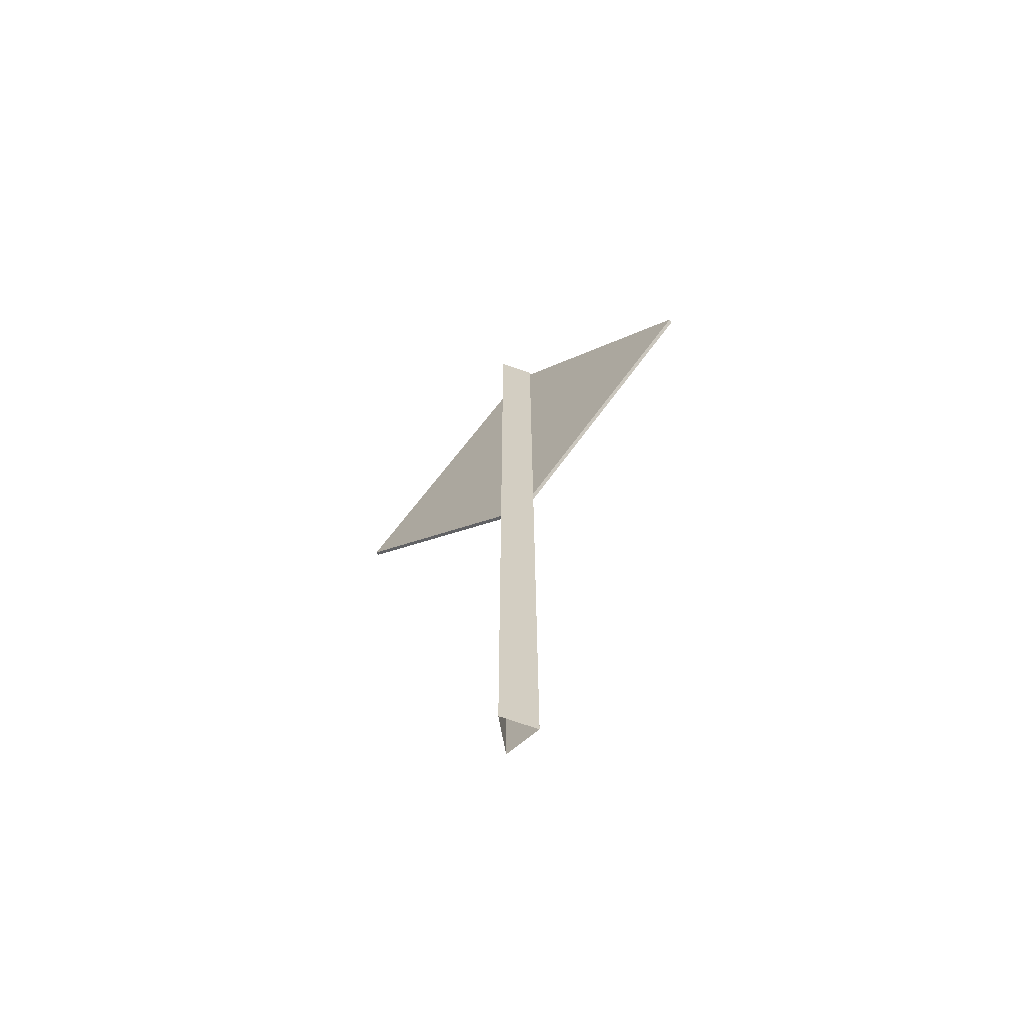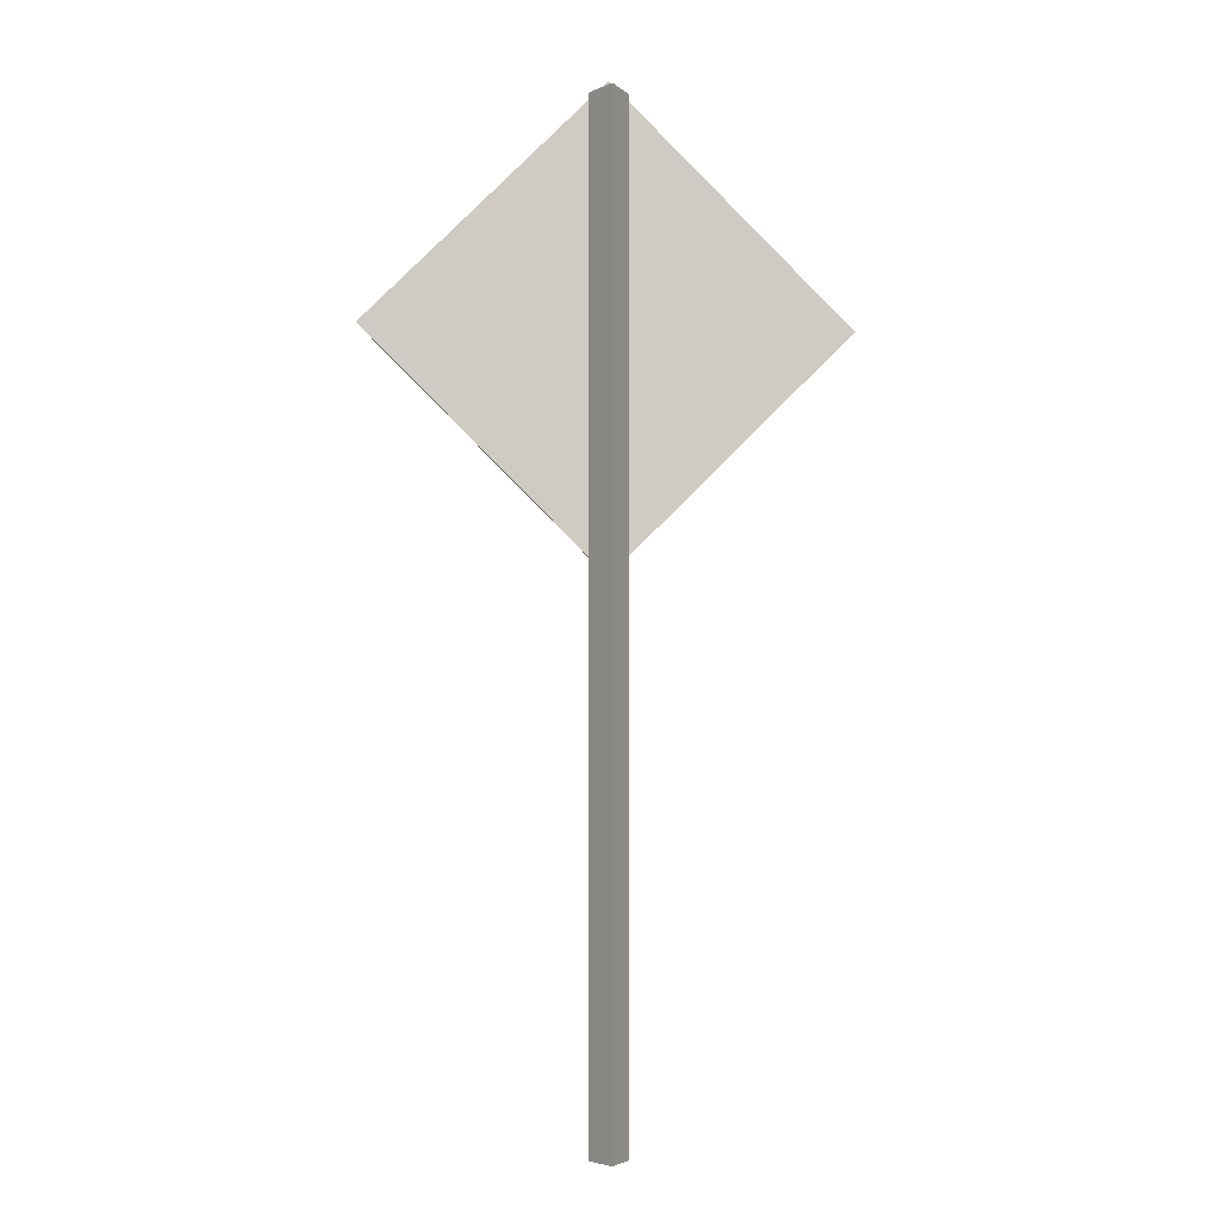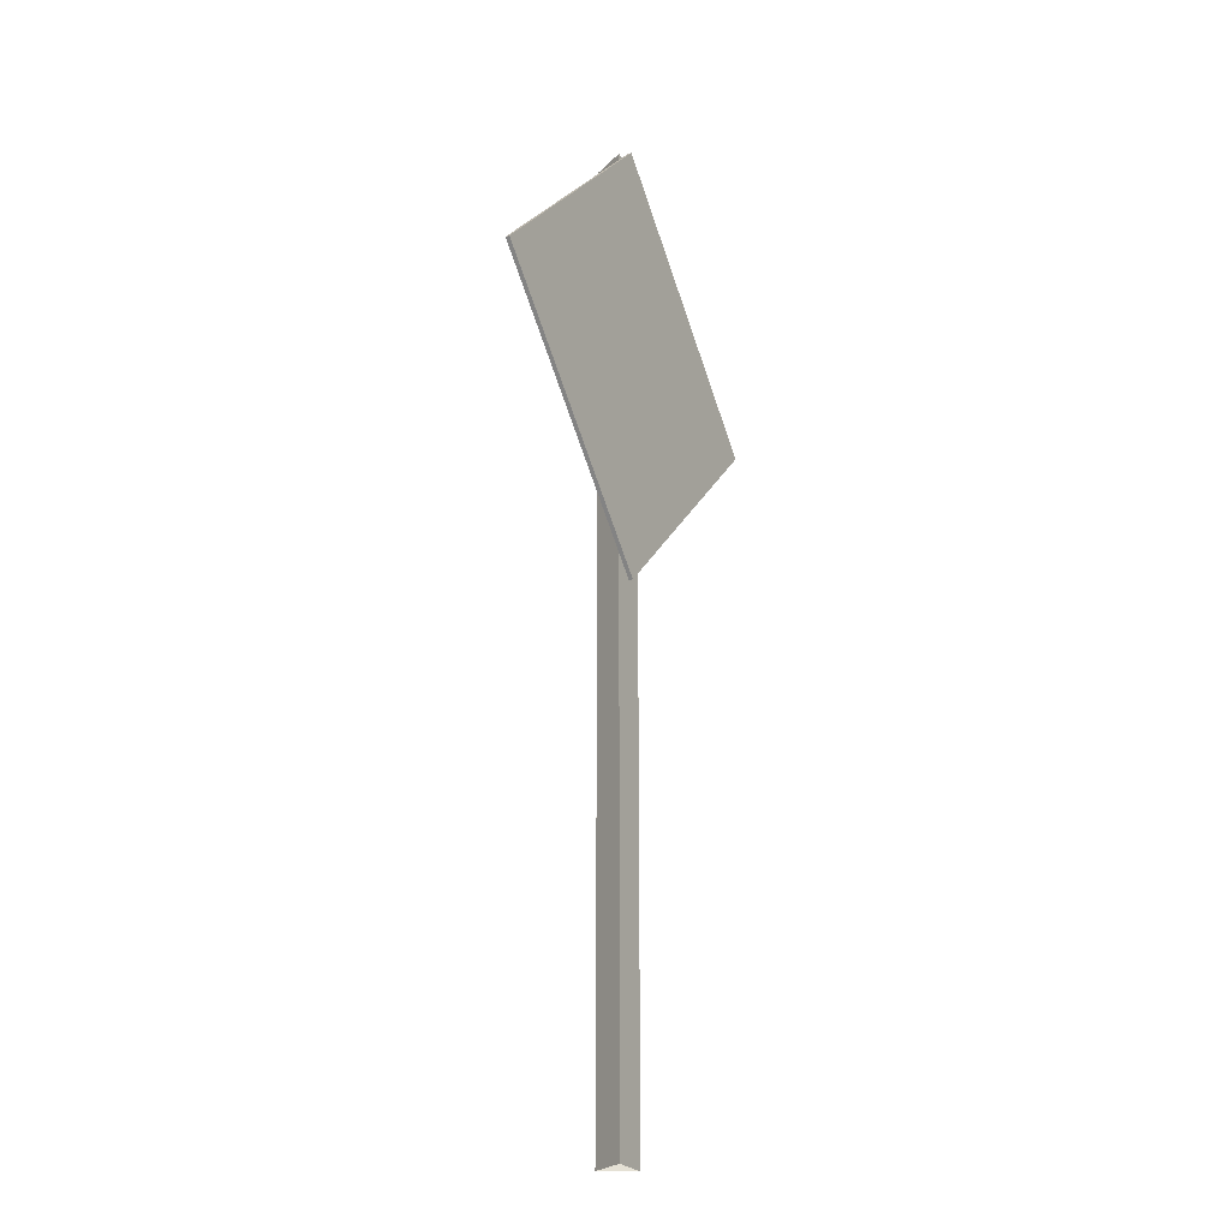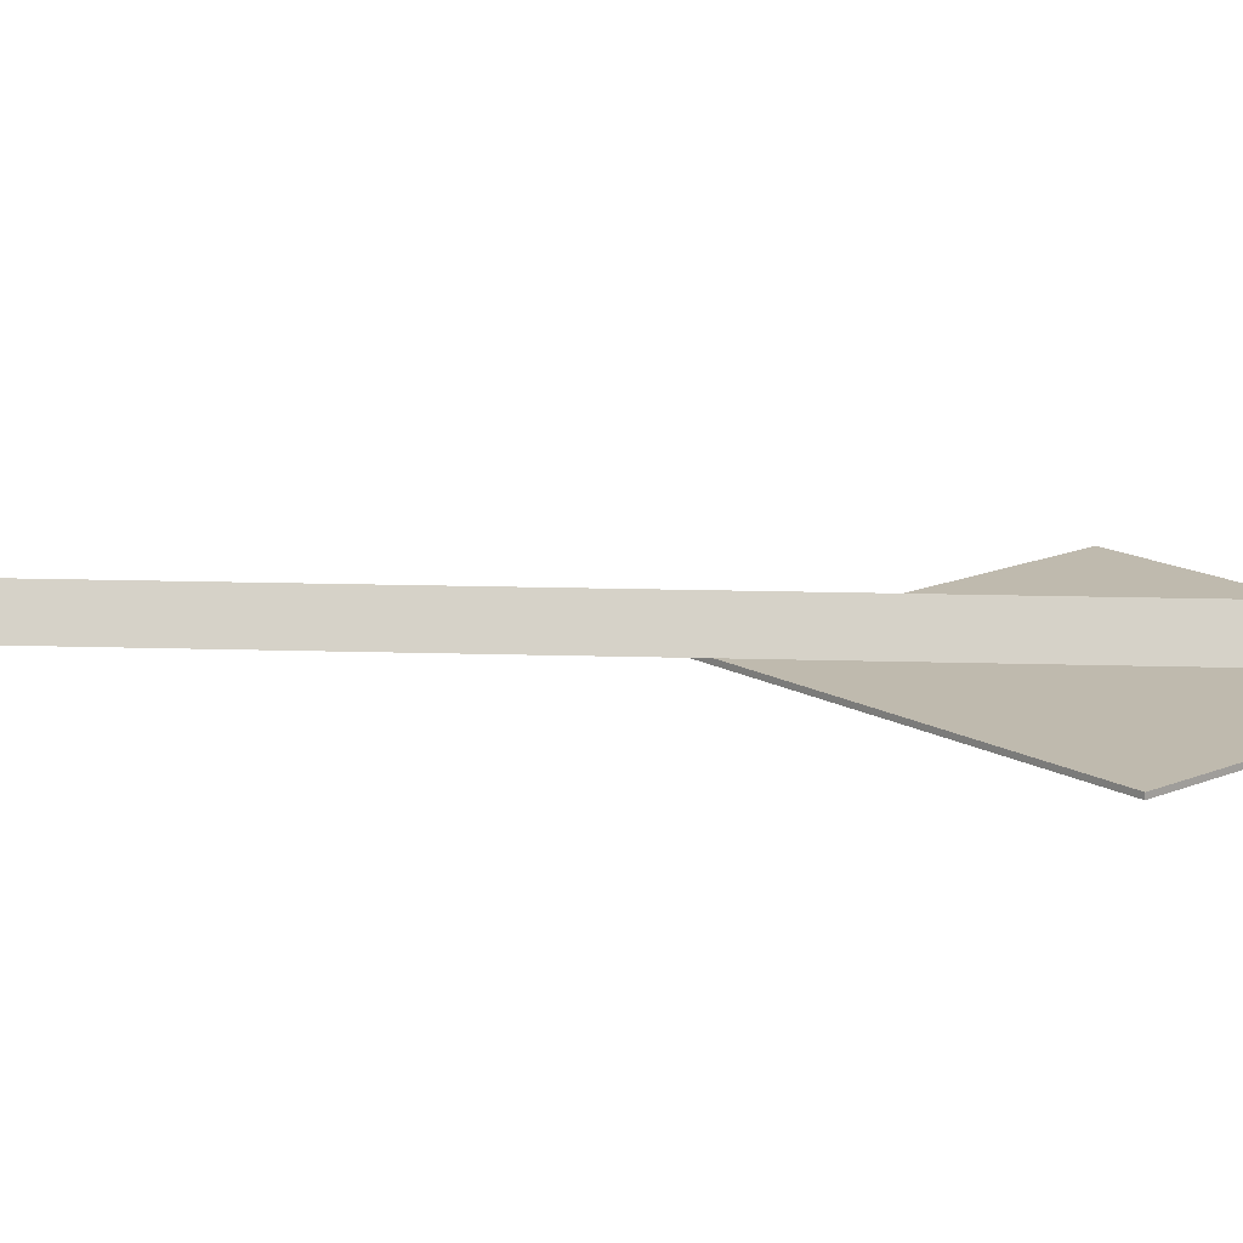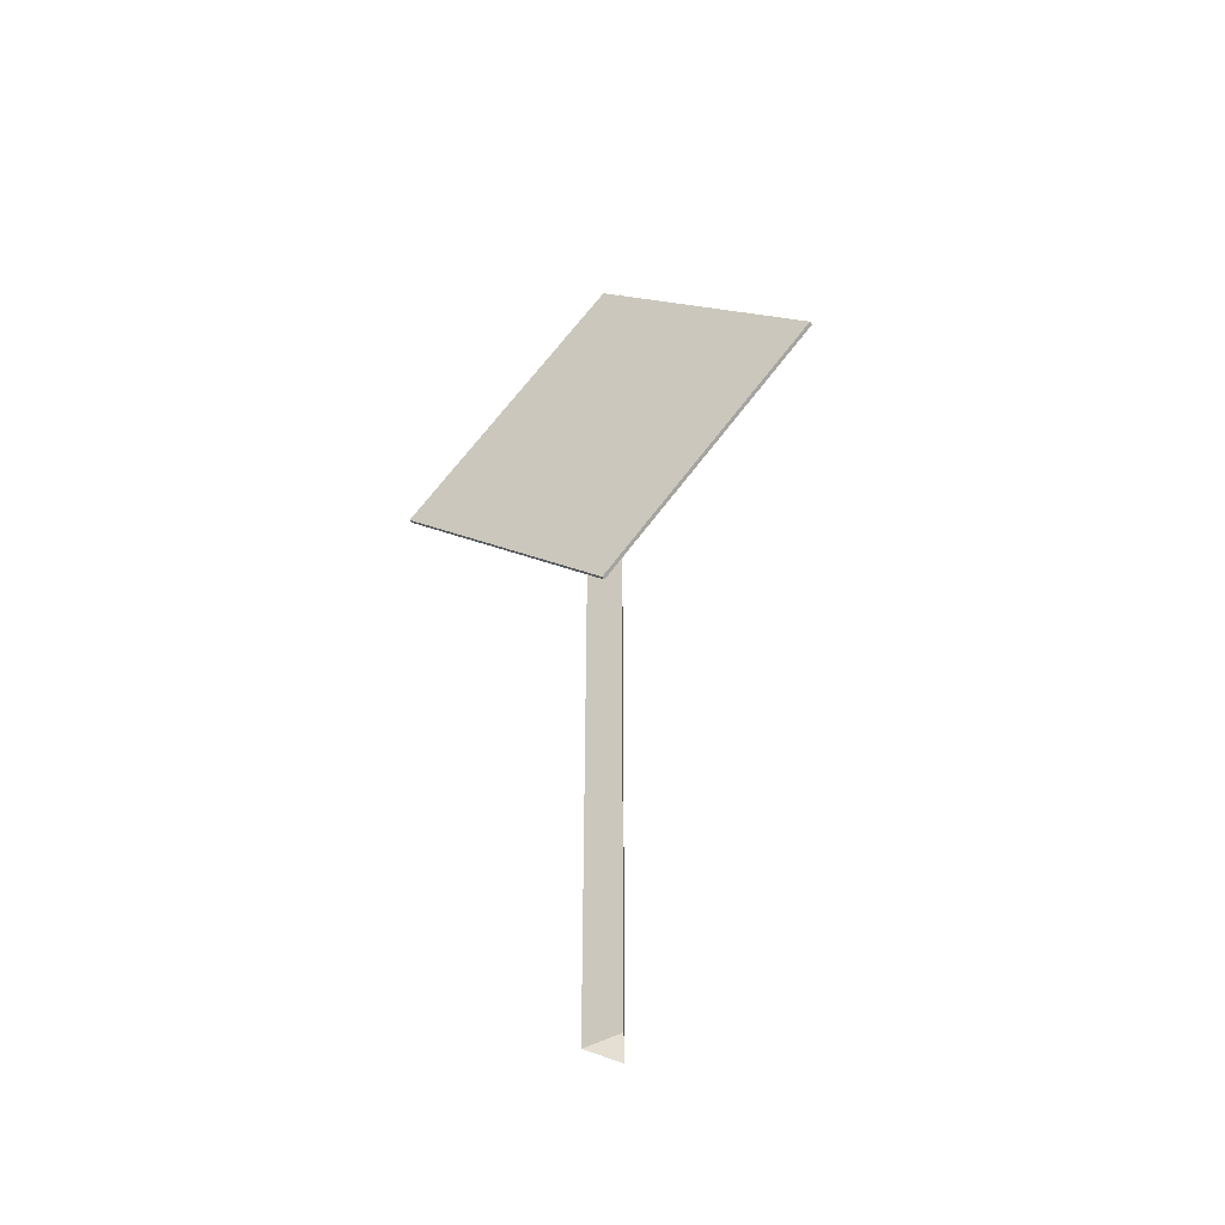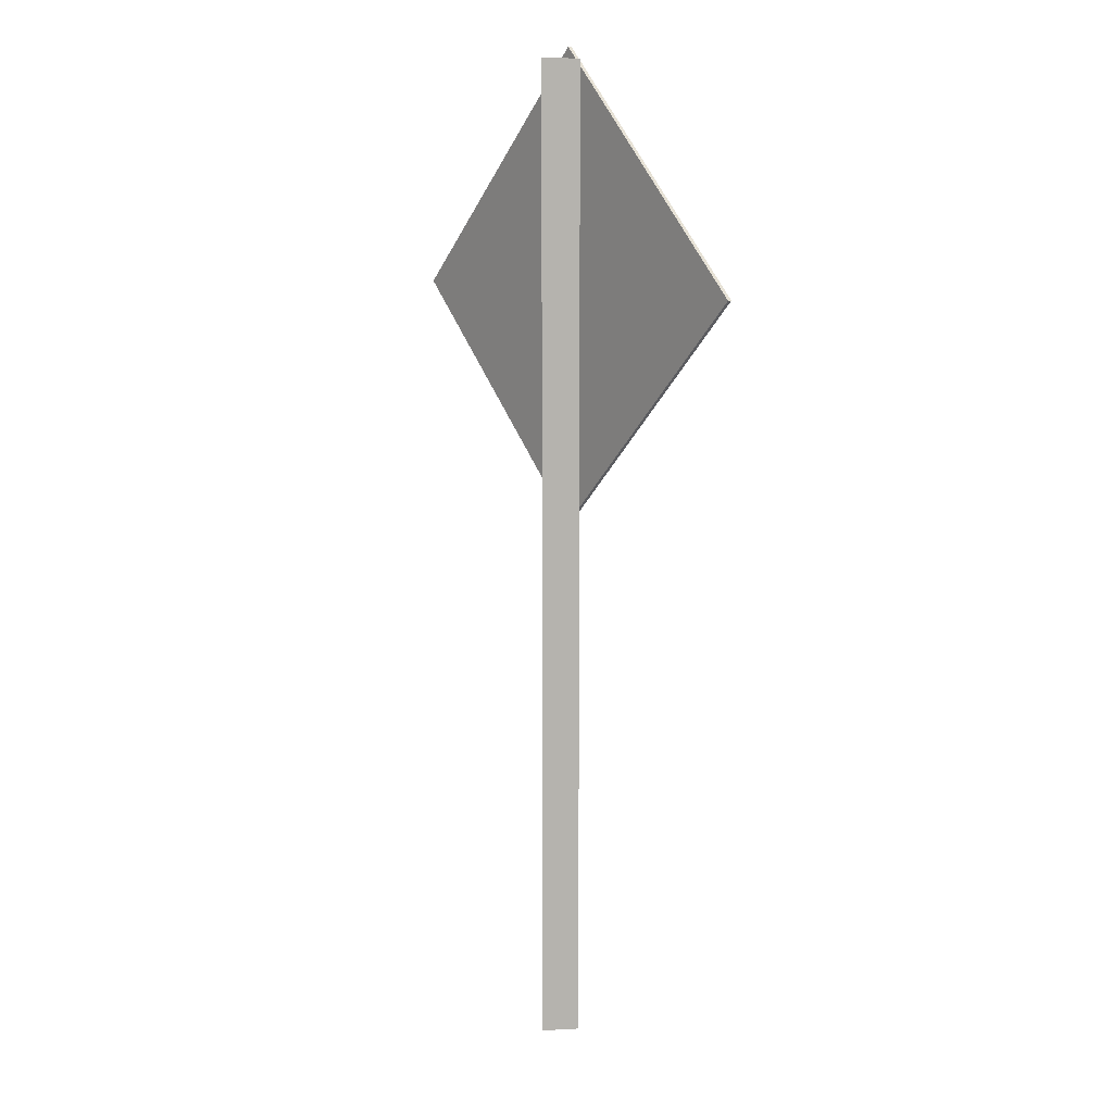
<metadata>
{"format":"obj","ext":"obj","renderer":"f3d","projection":"perspective","resolution":1024,"background":"white","views":[{"elev":-68.0,"azim":40.2,"up":"+Y"},{"elev":-4.4,"azim":-6.1,"up":"+Y"},{"elev":-24.2,"azim":117.6,"up":"+Y"},{"elev":15.7,"azim":93.7,"up":"+Z"},{"elev":-48.7,"azim":-148.4,"up":"+Y"},{"elev":10.2,"azim":52.2,"up":"+Y"}]}
</metadata>
<code>
v -2.027e-05 -2.453e-18 0.04007
v 0.04626 2.438 -0.04008
v 0.04626 2.454e-18 -0.04008
v -2.027e-05 2.438 0.04007
v 0.04626 2.454e-18 -0.04008
v -0.0463 2.438 -0.04008
v -0.0463 2.454e-18 -0.04008
v 0.04626 2.438 -0.04008
v -0.0463 2.454e-18 -0.04008
v -2.027e-05 2.438 0.04007
v -2.027e-05 -2.453e-18 0.04007
v -0.0463 2.438 -0.04008
v -0.0463 2.438 -0.04008
v 0.04626 2.438 -0.04008
v -2.027e-05 2.438 0.04007
v 0.5768 1.89 -0.05056
v -0.578 1.89 -0.05056
v -0.0007344 1.312 -0.05056
v -0.0004521 2.467 -0.05056
v -0.578 1.89 -0.04056
v 0.5768 1.89 -0.04056
v -0.0007344 1.312 -0.04056
v -0.0004521 2.467 -0.04056
v -0.578 1.89 -0.04056
v -0.0004521 2.467 -0.05056
v -0.0004521 2.467 -0.04056
v -0.578 1.89 -0.05056
v -0.0004521 2.467 -0.04056
v 0.5768 1.89 -0.05056
v 0.5768 1.89 -0.04056
v -0.0004521 2.467 -0.05056
v 0.5768 1.89 -0.04056
v -0.0007344 1.312 -0.05056
v -0.0007344 1.312 -0.04056
v 0.5768 1.89 -0.05056
v -0.0007344 1.312 -0.04056
v -0.578 1.89 -0.05056
v -0.578 1.89 -0.04056
v -0.0007344 1.312 -0.05056
g Sign_ConstructionAhead
f 3 2 1
f 4 1 2
f 7 6 5
f 8 5 6
f 11 10 9
f 12 9 10
f 15 14 13
f 18 17 16
f 19 16 17
f 22 21 20
f 23 20 21
f 26 25 24
f 27 24 25
f 30 29 28
f 31 28 29
f 34 33 32
f 35 32 33
f 38 37 36
f 39 36 37

</code>
